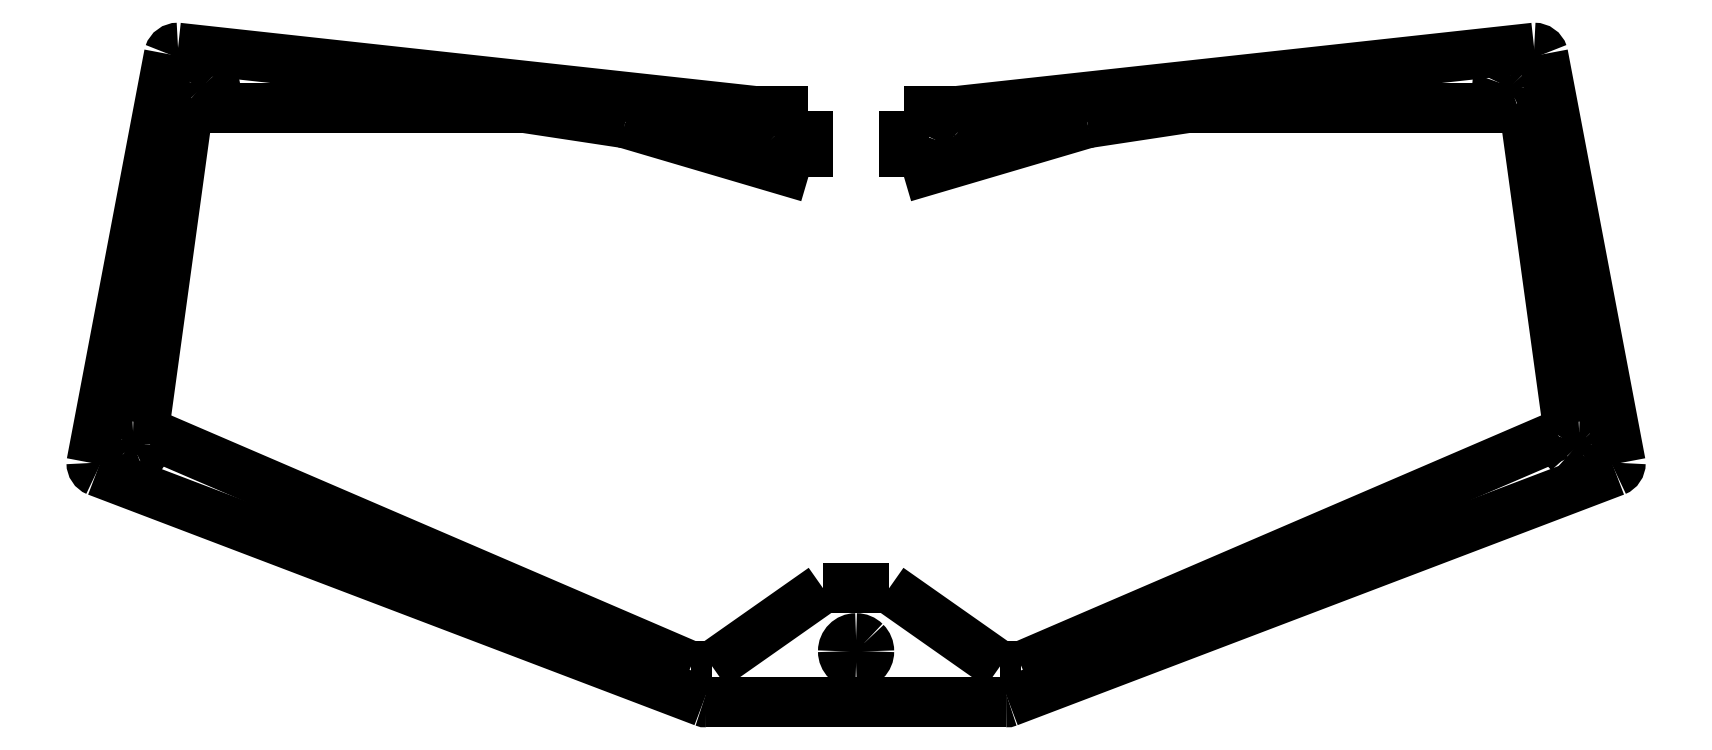
<metadata>
{"format":"dxf","ext":"dxf","renderer":"ezdxf+matplotlib","layout":"modelspace","background":"white","min_lineweight":24,"dpi":150}
</metadata>
<code>
0
SECTION
2
ENTITIES
0
SPLINE
8
0
70
8
71
3
72
8
73
4
74
0
40
0
40
0
40
0
40
0
40
1
40
1
40
1
40
1
10
-294.3
20
-3.431
30
0
10
-295.4
20
-3.431
30
0
10
-296.3
20
-4.064
30
0
10
-296.7
20
-5.036
30
0
0
SPLINE
8
0
70
8
71
3
72
8
73
4
74
0
40
0
40
0
40
0
40
0
40
1
40
1
40
1
40
1
10
-296.7
20
-5.036
30
0
10
-297.1
20
-6.008
30
0
10
-296.9
20
-7.126
30
0
10
-296.2
20
-7.869
30
0
0
SPLINE
8
0
70
8
71
3
72
8
73
4
74
0
40
0
40
0
40
0
40
0
40
1
40
1
40
1
40
1
10
-296.2
20
-7.869
30
0
10
-295.4
20
-8.613
30
0
10
-294.3
20
-8.835
30
0
10
-293.3
20
-8.433
30
0
0
SPLINE
8
0
70
8
71
3
72
8
73
4
74
0
40
0
40
0
40
0
40
0
40
1
40
1
40
1
40
1
10
-293.3
20
-8.433
30
0
10
-292.4
20
-8.031
30
0
10
-291.7
20
-7.083
30
0
10
-291.7
20
-6.031
30
0
0
SPLINE
8
0
70
8
71
3
72
8
73
4
74
0
40
0
40
0
40
0
40
0
40
1
40
1
40
1
40
1
10
-291.7
20
-6.031
30
0
10
-291.7
20
-5.341
30
0
10
-292
20
-4.68
30
0
10
-292.5
20
-4.192
30
0
0
SPLINE
8
0
70
8
71
3
72
8
73
4
74
0
40
0
40
0
40
0
40
0
40
1
40
1
40
1
40
1
10
-292.5
20
-4.192
30
0
10
-293
20
-3.705
30
0
10
-293.6
20
-3.431
30
0
10
-294.3
20
-3.431
30
0
0
LWPOLYLINE
8
0
90
2
70
0
10
-303.9
20
-75.09
30
0
10
-197.3
20
-120.9
30
0
0
LWPOLYLINE
8
0
90
1
70
1
10
-294.3
20
-3.431
30
0
0
LWPOLYLINE
8
0
90
2
70
0
10
-171.1
20
-105.4
30
0
10
-193.1
20
-120.9
30
0
0
LWPOLYLINE
8
0
90
2
70
0
10
-158
20
-105.4
30
0
10
-171.1
20
-105.4
30
0
0
LWPOLYLINE
8
0
90
2
70
0
10
-305.6
20
-72.7
30
0
10
-297.3
20
-11.98
30
0
0
LWPOLYLINE
8
0
90
2
70
0
10
-194.9
20
-128
30
0
10
-315.2
20
-82.23
30
0
0
LWPOLYLINE
8
0
90
2
70
0
10
-297.3
20
-11.98
30
0
10
-294.9
20
-10.2
30
0
0
LWPOLYLINE
8
0
90
2
70
0
10
-210.4
20
-13.17
30
0
10
-174
20
-23.89
30
0
0
LWPOLYLINE
8
0
90
2
70
0
10
-230
20
-10.2
30
0
10
-210.4
20
-13.17
30
0
0
LWPOLYLINE
8
0
90
2
70
0
10
-158
20
-105.4
30
0
10
-136
20
-120.9
30
0
0
LWPOLYLINE
8
0
90
2
70
0
10
-155
20
-23.89
30
0
10
-155
20
-10.79
30
0
0
LWPOLYLINE
8
0
90
2
70
0
10
-303.9
20
-75.09
30
0
10
-305.6
20
-72.7
30
0
0
LWPOLYLINE
8
0
90
2
70
0
10
-197.3
20
-120.9
30
0
10
-193.1
20
-120.9
30
0
0
SPLINE
8
0
70
8
71
3
72
8
73
4
74
0
40
0
40
0
40
0
40
0
40
1
40
1
40
1
40
1
10
-194.9
20
-128
30
0
10
-194.7
20
-128.1
30
0
10
-194.5
20
-128.1
30
0
10
-194.3
20
-128.1
30
0
0
LWPOLYLINE
8
0
90
2
70
0
10
-230
20
-10.2
30
0
10
-294.9
20
-10.2
30
0
0
SPLINE
8
0
70
8
71
3
72
8
73
4
74
0
40
0
40
0
40
0
40
0
40
1
40
1
40
1
40
1
10
-164.6
20
-115.3
30
0
10
-166
20
-115.3
30
0
10
-167.2
20
-116.5
30
0
10
-167.2
20
-117.9
30
0
0
SPLINE
8
0
70
8
71
3
72
8
73
4
74
0
40
0
40
0
40
0
40
0
40
1
40
1
40
1
40
1
10
-167.2
20
-117.9
30
0
10
-167.2
20
-119.4
30
0
10
-166
20
-120.5
30
0
10
-164.6
20
-120.5
30
0
0
SPLINE
8
0
70
8
71
3
72
8
73
4
74
0
40
0
40
0
40
0
40
0
40
1
40
1
40
1
40
1
10
-164.6
20
-120.5
30
0
10
-163.1
20
-120.5
30
0
10
-162
20
-119.4
30
0
10
-162
20
-117.9
30
0
0
SPLINE
8
0
70
8
71
3
72
8
73
4
74
0
40
0
40
0
40
0
40
0
40
1
40
1
40
1
40
1
10
-162
20
-117.9
30
0
10
-162
20
-117.3
30
0
10
-162.2
20
-116.6
30
0
10
-162.7
20
-116.1
30
0
0
SPLINE
8
0
70
8
71
3
72
8
73
4
74
0
40
0
40
0
40
0
40
0
40
1
40
1
40
1
40
1
10
-162.7
20
-116.1
30
0
10
-163.2
20
-115.6
30
0
10
-163.9
20
-115.3
30
0
10
-164.6
20
-115.3
30
0
0
LWPOLYLINE
8
0
90
2
70
0
10
-131.8
20
-120.9
30
0
10
-136
20
-120.9
30
0
0
LWPOLYLINE
8
0
90
1
70
1
10
-164.6
20
-115.3
30
0
0
LWPOLYLINE
8
0
90
2
70
0
10
-25.2
20
-75.09
30
0
10
-23.42
20
-72.7
30
0
0
LWPOLYLINE
8
0
90
2
70
0
10
-144.9
20
-10.79
30
0
10
-30.01
20
1.807
30
0
0
LWPOLYLINE
8
0
90
2
70
0
10
-99.02
20
-10.2
30
0
10
-118.7
20
-13.17
30
0
0
LWPOLYLINE
8
0
90
2
70
0
10
-31.75
20
-11.98
30
0
10
-34.13
20
-10.2
30
0
0
LWPOLYLINE
8
0
90
2
70
0
10
-155
20
-10.79
30
0
10
-144.9
20
-10.79
30
0
0
SPLINE
8
0
70
8
71
3
72
8
73
4
74
0
40
0
40
0
40
0
40
0
40
1
40
1
40
1
40
1
10
-308
20
-74.27
30
0
10
-309.1
20
-74.27
30
0
10
-310
20
-74.91
30
0
10
-310.4
20
-75.88
30
0
0
SPLINE
8
0
70
8
71
3
72
8
73
4
74
0
40
0
40
0
40
0
40
0
40
1
40
1
40
1
40
1
10
-310.4
20
-75.88
30
0
10
-310.8
20
-76.85
30
0
10
-310.6
20
-77.97
30
0
10
-309.9
20
-78.71
30
0
0
SPLINE
8
0
70
8
71
3
72
8
73
4
74
0
40
0
40
0
40
0
40
0
40
1
40
1
40
1
40
1
10
-309.9
20
-78.71
30
0
10
-309.1
20
-79.46
30
0
10
-308
20
-79.68
30
0
10
-307
20
-79.28
30
0
0
SPLINE
8
0
70
8
71
3
72
8
73
4
74
0
40
0
40
0
40
0
40
0
40
1
40
1
40
1
40
1
10
-307
20
-79.28
30
0
10
-306.1
20
-78.87
30
0
10
-305.4
20
-77.92
30
0
10
-305.4
20
-76.87
30
0
0
SPLINE
8
0
70
8
71
3
72
8
73
4
74
0
40
0
40
0
40
0
40
0
40
1
40
1
40
1
40
1
10
-305.4
20
-76.87
30
0
10
-305.4
20
-75.44
30
0
10
-306.6
20
-74.27
30
0
10
-308
20
-74.27
30
0
0
LWPOLYLINE
8
0
90
2
70
0
10
-99.02
20
-10.2
30
0
10
-34.13
20
-10.2
30
0
0
SPLINE
8
0
70
8
71
3
72
8
73
4
74
0
40
0
40
0
40
0
40
0
40
1
40
1
40
1
40
1
10
-28.22
20
0.5175
30
0
10
-28.48
20
1.286
30
0
10
-29.2
20
1.805
30
0
10
-30.01
20
1.805
30
0
0
SPLINE
8
0
70
8
71
3
72
8
73
4
74
0
40
0
40
0
40
0
40
0
40
1
40
1
40
1
40
1
10
-299.1
20
1.805
30
0
10
-299.9
20
1.805
30
0
10
-300.6
20
1.286
30
0
10
-300.9
20
0.5175
30
0
0
LWPOLYLINE
8
0
90
1
70
1
10
-308
20
-74.27
30
0
0
SPLINE
8
0
70
8
71
3
72
8
73
4
74
0
40
0
40
0
40
0
40
0
40
1
40
1
40
1
40
1
10
-21.08
20
-74.27
30
0
10
-22.13
20
-74.27
30
0
10
-23.08
20
-74.91
30
0
10
-23.48
20
-75.88
30
0
0
SPLINE
8
0
70
8
71
3
72
8
73
4
74
0
40
0
40
0
40
0
40
0
40
1
40
1
40
1
40
1
10
-23.48
20
-75.88
30
0
10
-23.89
20
-76.85
30
0
10
-23.66
20
-77.97
30
0
10
-22.92
20
-78.71
30
0
0
SPLINE
8
0
70
8
71
3
72
8
73
4
74
0
40
0
40
0
40
0
40
0
40
1
40
1
40
1
40
1
10
-22.92
20
-78.71
30
0
10
-22.18
20
-79.46
30
0
10
-21.06
20
-79.68
30
0
10
-20.09
20
-79.28
30
0
0
SPLINE
8
0
70
8
71
3
72
8
73
4
74
0
40
0
40
0
40
0
40
0
40
1
40
1
40
1
40
1
10
-20.09
20
-79.28
30
0
10
-19.12
20
-78.87
30
0
10
-18.48
20
-77.92
30
0
10
-18.48
20
-76.87
30
0
0
SPLINE
8
0
70
8
71
3
72
8
73
4
74
0
40
0
40
0
40
0
40
0
40
1
40
1
40
1
40
1
10
-18.48
20
-76.87
30
0
10
-18.48
20
-76.18
30
0
10
-18.76
20
-75.52
30
0
10
-19.24
20
-75.03
30
0
0
SPLINE
8
0
70
8
71
3
72
8
73
4
74
0
40
0
40
0
40
0
40
0
40
1
40
1
40
1
40
1
10
-19.24
20
-75.03
30
0
10
-19.73
20
-74.55
30
0
10
-20.39
20
-74.27
30
0
10
-21.08
20
-74.27
30
0
0
LWPOLYLINE
8
0
90
2
70
0
10
-300.9
20
0.5191
30
0
10
-316.3
20
-80.58
30
0
0
SPLINE
8
0
70
8
71
3
72
8
73
4
74
0
40
0
40
0
40
0
40
0
40
1
40
1
40
1
40
1
10
-146.7
20
-14.74
30
0
10
-147.7
20
-14.74
30
0
10
-148.7
20
-15.38
30
0
10
-149.1
20
-16.35
30
0
0
SPLINE
8
0
70
8
71
3
72
8
73
4
74
0
40
0
40
0
40
0
40
0
40
1
40
1
40
1
40
1
10
-149.1
20
-16.35
30
0
10
-149.5
20
-17.32
30
0
10
-149.3
20
-18.44
30
0
10
-148.5
20
-19.18
30
0
0
SPLINE
8
0
70
8
71
3
72
8
73
4
74
0
40
0
40
0
40
0
40
0
40
1
40
1
40
1
40
1
10
-148.5
20
-19.18
30
0
10
-147.8
20
-19.92
30
0
10
-146.7
20
-20.15
30
0
10
-145.7
20
-19.74
30
0
0
SPLINE
8
0
70
8
71
3
72
8
73
4
74
0
40
0
40
0
40
0
40
0
40
1
40
1
40
1
40
1
10
-145.7
20
-19.74
30
0
10
-144.7
20
-19.34
30
0
10
-144.1
20
-18.39
30
0
10
-144.1
20
-17.34
30
0
0
SPLINE
8
0
70
8
71
3
72
8
73
4
74
0
40
0
40
0
40
0
40
0
40
1
40
1
40
1
40
1
10
-144.1
20
-17.34
30
0
10
-144.1
20
-16.65
30
0
10
-144.4
20
-15.99
30
0
10
-144.9
20
-15.5
30
0
0
SPLINE
8
0
70
8
71
3
72
8
73
4
74
0
40
0
40
0
40
0
40
0
40
1
40
1
40
1
40
1
10
-144.9
20
-15.5
30
0
10
-145.3
20
-15.02
30
0
10
-146
20
-14.74
30
0
10
-146.7
20
-14.74
30
0
0
LWPOLYLINE
8
0
90
1
70
1
10
-21.08
20
-74.27
30
0
0
LWPOLYLINE
8
0
90
1
70
1
10
-146.7
20
-14.74
30
0
0
SPLINE
8
0
70
8
71
3
72
8
73
4
74
0
40
0
40
0
40
0
40
0
40
1
40
1
40
1
40
1
10
-34.77
20
-3.431
30
0
10
-35.82
20
-3.431
30
0
10
-36.77
20
-4.064
30
0
10
-37.17
20
-5.036
30
0
0
SPLINE
8
0
70
8
71
3
72
8
73
4
74
0
40
0
40
0
40
0
40
0
40
1
40
1
40
1
40
1
10
-37.17
20
-5.036
30
0
10
-37.58
20
-6.008
30
0
10
-37.35
20
-7.126
30
0
10
-36.61
20
-7.869
30
0
0
SPLINE
8
0
70
8
71
3
72
8
73
4
74
0
40
0
40
0
40
0
40
0
40
1
40
1
40
1
40
1
10
-36.61
20
-7.869
30
0
10
-35.87
20
-8.613
30
0
10
-34.75
20
-8.835
30
0
10
-33.78
20
-8.433
30
0
0
SPLINE
8
0
70
8
71
3
72
8
73
4
74
0
40
0
40
0
40
0
40
0
40
1
40
1
40
1
40
1
10
-33.78
20
-8.433
30
0
10
-32.81
20
-8.031
30
0
10
-32.17
20
-7.083
30
0
10
-32.17
20
-6.031
30
0
0
SPLINE
8
0
70
8
71
3
72
8
73
4
74
0
40
0
40
0
40
0
40
0
40
1
40
1
40
1
40
1
10
-32.17
20
-6.031
30
0
10
-32.17
20
-5.341
30
0
10
-32.45
20
-4.68
30
0
10
-32.93
20
-4.192
30
0
0
SPLINE
8
0
70
8
71
3
72
8
73
4
74
0
40
0
40
0
40
0
40
0
40
1
40
1
40
1
40
1
10
-32.93
20
-4.192
30
0
10
-33.42
20
-3.705
30
0
10
-34.08
20
-3.431
30
0
10
-34.77
20
-3.431
30
0
0
LWPOLYLINE
8
0
90
2
70
0
10
-174
20
-10.79
30
0
10
-184.2
20
-10.79
30
0
0
LWPOLYLINE
8
0
90
1
70
1
10
-34.77
20
-3.431
30
0
0
SPLINE
8
0
70
8
71
3
72
8
73
4
74
0
40
0
40
0
40
0
40
0
40
1
40
1
40
1
40
1
10
-182.4
20
-14.74
30
0
10
-183.4
20
-14.74
30
0
10
-184.4
20
-15.38
30
0
10
-184.8
20
-16.35
30
0
0
SPLINE
8
0
70
8
71
3
72
8
73
4
74
0
40
0
40
0
40
0
40
0
40
1
40
1
40
1
40
1
10
-184.8
20
-16.35
30
0
10
-185.2
20
-17.32
30
0
10
-184.9
20
-18.44
30
0
10
-184.2
20
-19.18
30
0
0
SPLINE
8
0
70
8
71
3
72
8
73
4
74
0
40
0
40
0
40
0
40
0
40
1
40
1
40
1
40
1
10
-184.2
20
-19.18
30
0
10
-183.5
20
-19.92
30
0
10
-182.3
20
-20.15
30
0
10
-181.4
20
-19.74
30
0
0
SPLINE
8
0
70
8
71
3
72
8
73
4
74
0
40
0
40
0
40
0
40
0
40
1
40
1
40
1
40
1
10
-181.4
20
-19.74
30
0
10
-180.4
20
-19.34
30
0
10
-179.8
20
-18.39
30
0
10
-179.8
20
-17.34
30
0
0
SPLINE
8
0
70
8
71
3
72
8
73
4
74
0
40
0
40
0
40
0
40
0
40
1
40
1
40
1
40
1
10
-179.8
20
-17.34
30
0
10
-179.8
20
-16.65
30
0
10
-180
20
-15.99
30
0
10
-180.5
20
-15.5
30
0
0
SPLINE
8
0
70
8
71
3
72
8
73
4
74
0
40
0
40
0
40
0
40
0
40
1
40
1
40
1
40
1
10
-180.5
20
-15.5
30
0
10
-181
20
-15.02
30
0
10
-181.7
20
-14.74
30
0
10
-182.4
20
-14.74
30
0
0
LWPOLYLINE
8
0
90
2
70
0
10
-194.3
20
-128.1
30
0
10
-134.8
20
-128.1
30
0
0
LWPOLYLINE
8
0
90
1
70
1
10
-182.4
20
-14.74
30
0
0
LWPOLYLINE
8
0
90
2
70
0
10
-23.42
20
-72.7
30
0
10
-31.75
20
-11.98
30
0
0
SPLINE
8
0
70
8
71
3
72
8
73
4
74
0
40
0
40
0
40
0
40
0
40
1
40
1
40
1
40
1
10
-134.8
20
-128.1
30
0
10
-134.6
20
-128.1
30
0
10
-134.4
20
-128.1
30
0
10
-134.2
20
-128
30
0
0
LWPOLYLINE
8
0
90
2
70
0
10
-184.2
20
-10.79
30
0
10
-299.1
20
1.807
30
0
0
LWPOLYLINE
8
0
90
2
70
0
10
-28.23
20
0.5191
30
0
10
-12.84
20
-80.58
30
0
0
LWPOLYLINE
8
0
90
2
70
0
10
-118.7
20
-13.17
30
0
10
-155
20
-23.89
30
0
0
LWPOLYLINE
8
0
90
2
70
0
10
-174
20
-10.79
30
0
10
-174
20
-23.89
30
0
0
SPLINE
8
0
70
8
71
3
72
8
73
4
74
0
40
0
40
0
40
0
40
0
40
1
40
1
40
1
40
1
10
-13.94
20
-82.23
30
0
10
-13.27
20
-81.95
30
0
10
-12.83
20
-81.3
30
0
10
-12.83
20
-80.58
30
0
0
LWPOLYLINE
8
0
90
2
70
0
10
-25.2
20
-75.09
30
0
10
-131.8
20
-120.9
30
0
0
SPLINE
8
0
70
8
71
3
72
8
73
4
74
0
40
0
40
0
40
0
40
0
40
1
40
1
40
1
40
1
10
-316.3
20
-80.58
30
0
10
-316.3
20
-81.3
30
0
10
-315.8
20
-81.95
30
0
10
-315.2
20
-82.23
30
0
0
LWPOLYLINE
8
0
90
2
70
0
10
-134.2
20
-128
30
0
10
-13.94
20
-82.23
30
0
0
ENDSEC
0
EOF

</code>
